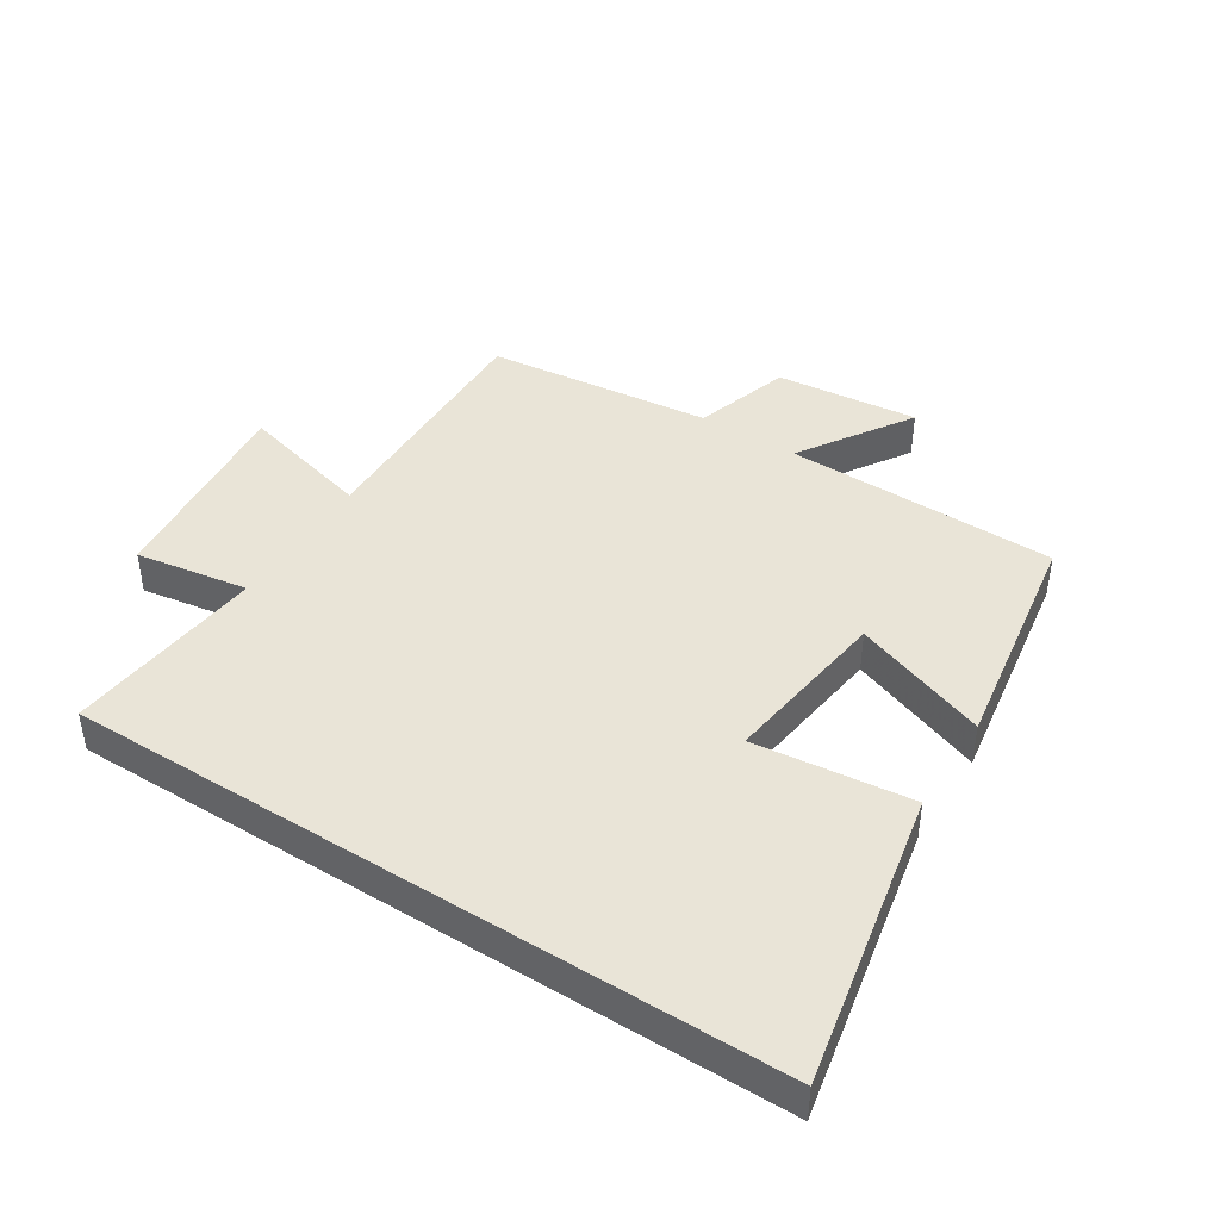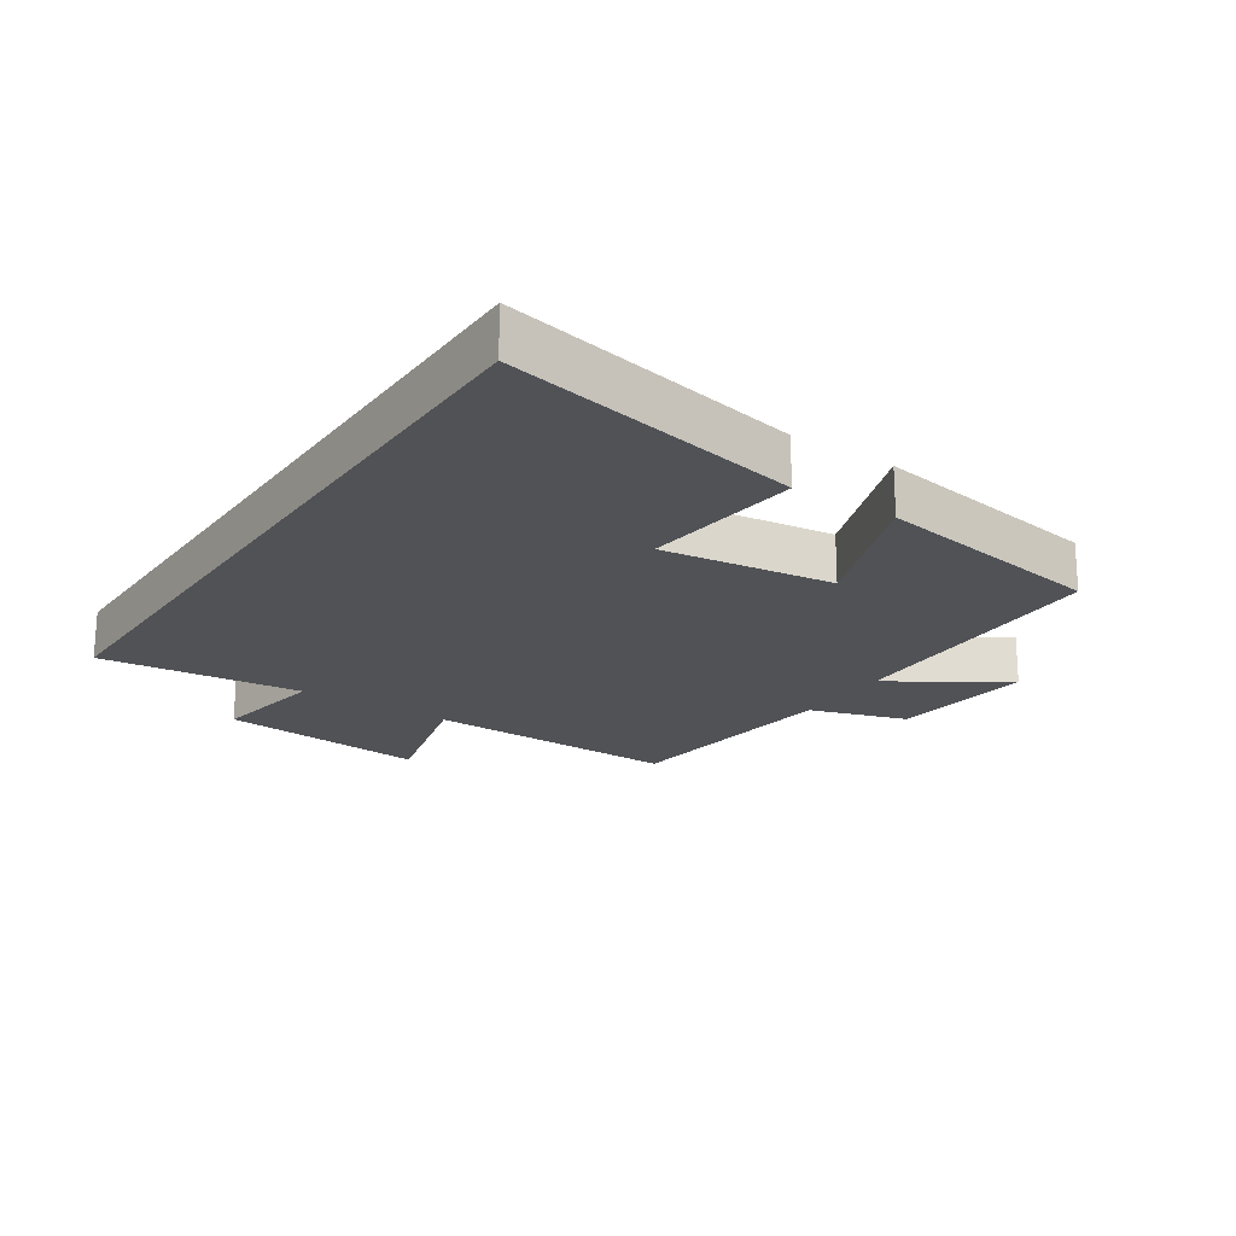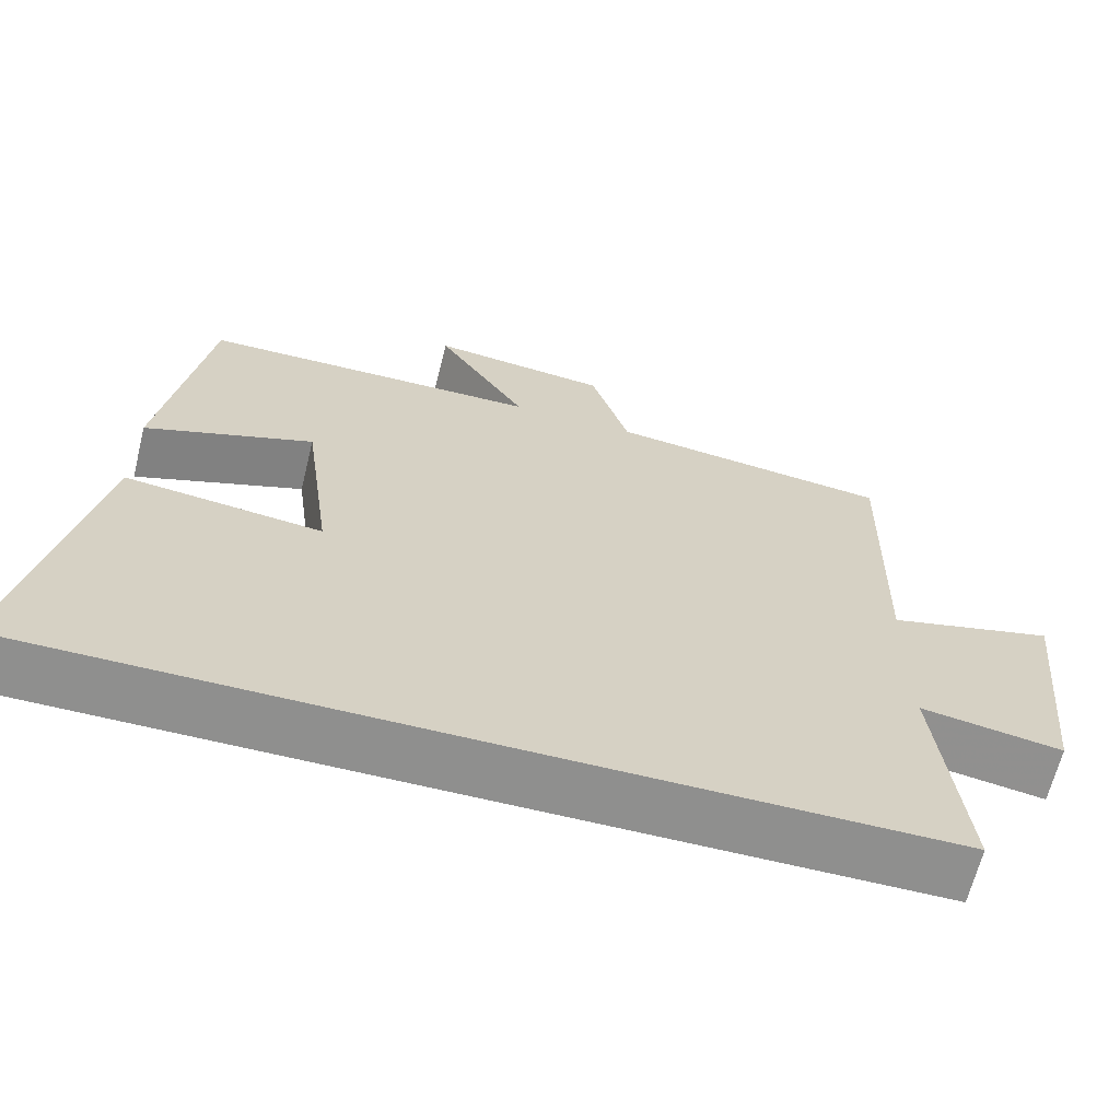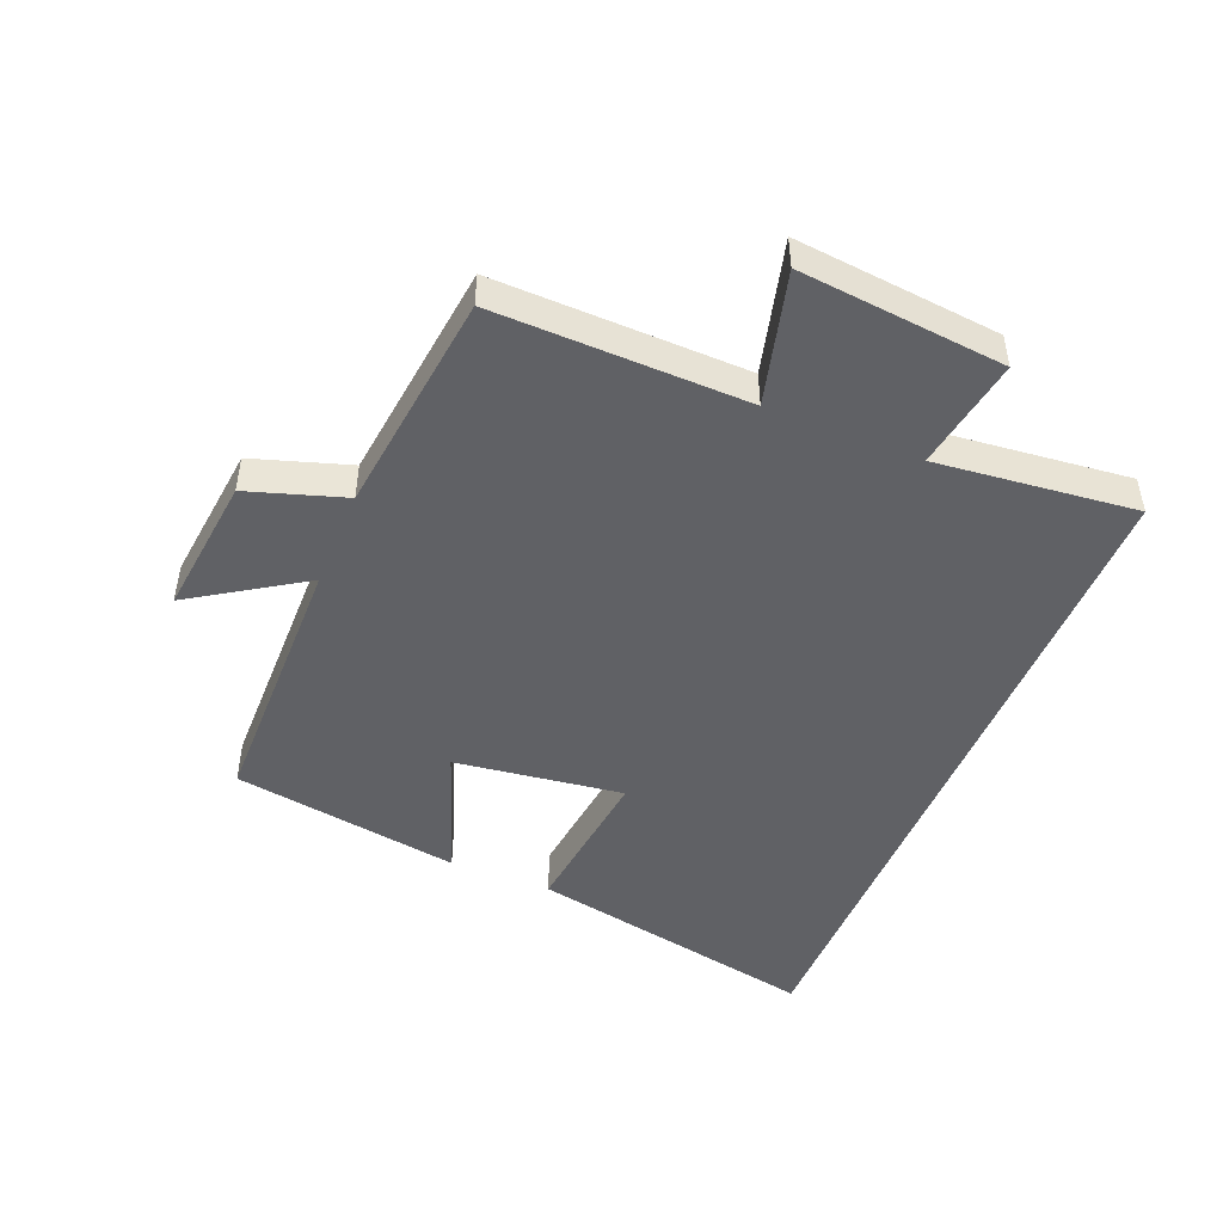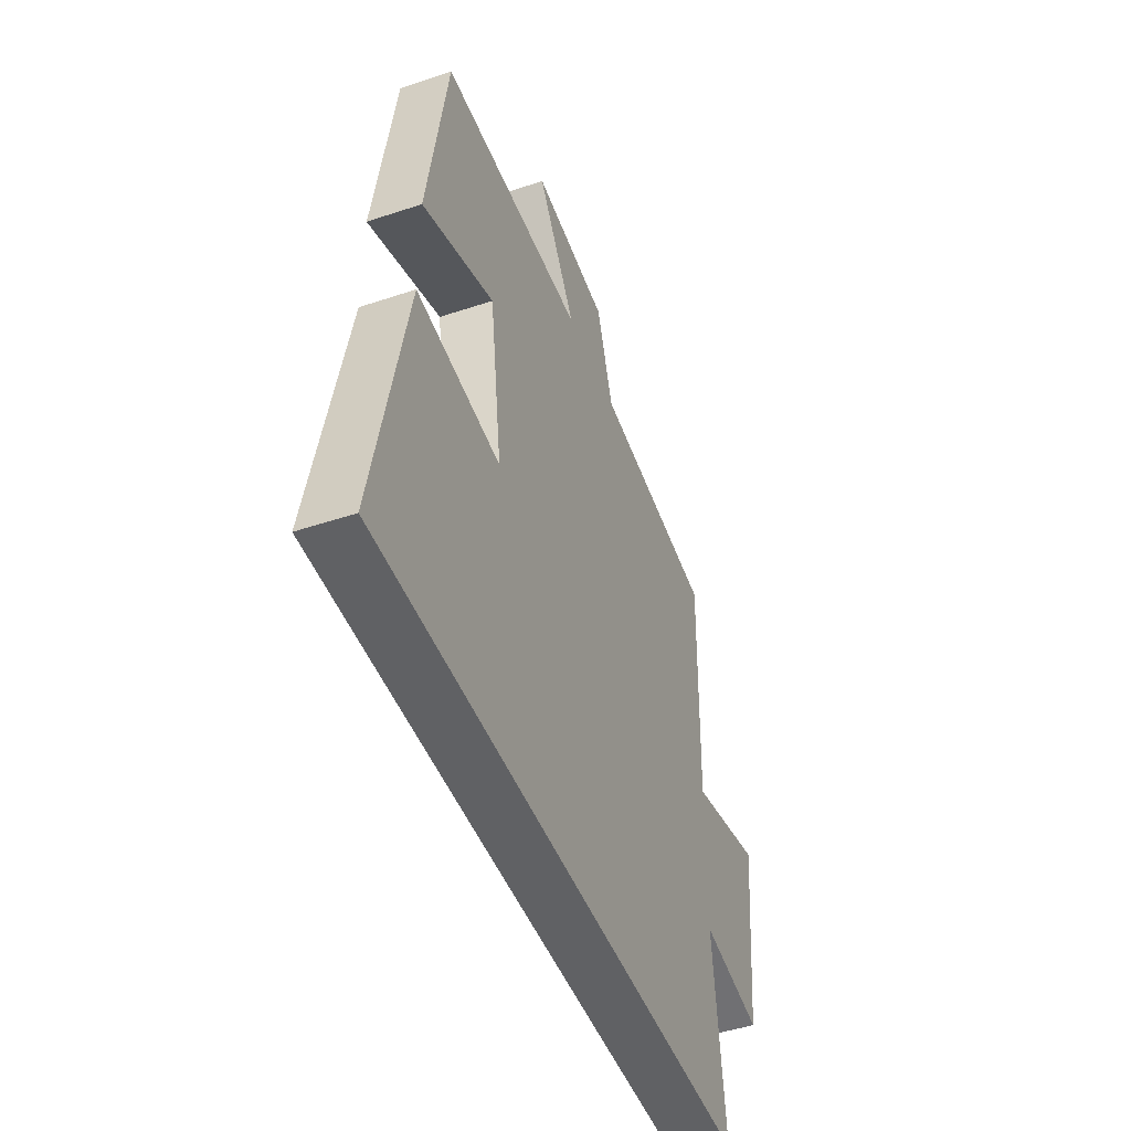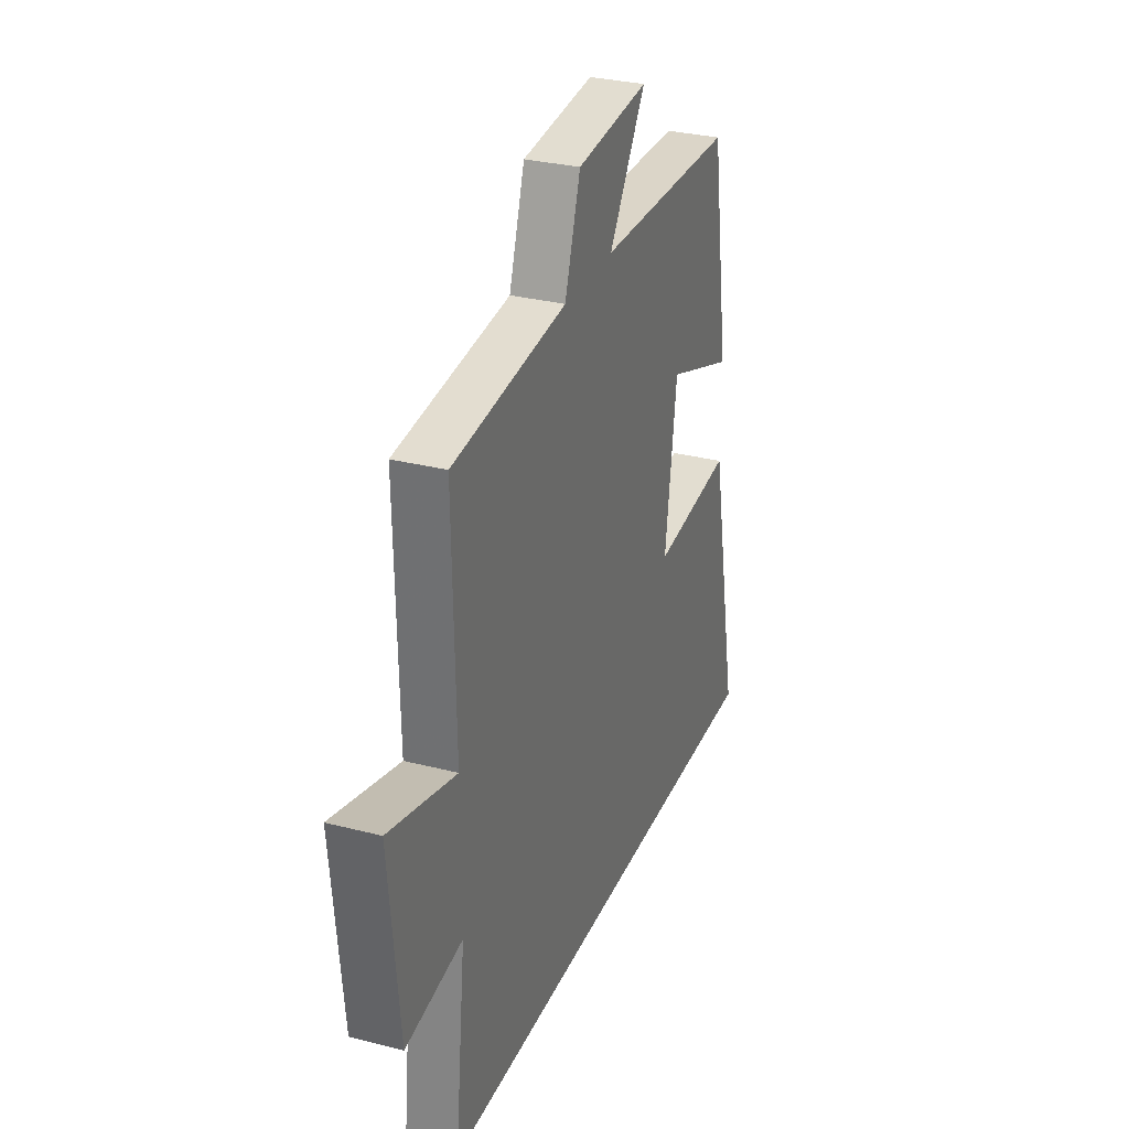
<metadata>
{"format":"obj","ext":"obj","renderer":"f3d","projection":"perspective","resolution":1024,"background":"white","views":[{"elev":43.2,"azim":-147.5,"up":"+Y"},{"elev":-20.8,"azim":-123.7,"up":"+Y"},{"elev":-65.1,"azim":-13.9,"up":"+Z"},{"elev":-47.4,"azim":67.7,"up":"+Y"},{"elev":-46.8,"azim":-69.2,"up":"+Z"},{"elev":30.3,"azim":110.5,"up":"+Z"}]}
</metadata>
<code>
v -0.593 0.07 -0.5
v -0.5 0.07 -0.033
v -0.25 0.07 -0.061
v -0.286 0.07 0.207
v -0.5 0.07 0.129
v -0.442 0.07 0.493
v -0.01 0.07 0.5
v -0.125 0.07 0.677
v 0.101 0.07 0.653
v 0.15 0.07 0.5
v 0.508 0.07 0.459
v 0.5 0.07 0.059
v 0.711 0.07 0.114
v 0.679 0.07 -0.212
v 0.5 0.07 -0.183
v 0.534 0.07 -0.5
v -0.593 0 -0.5
v -0.5 0 -0.033
v -0.25 0 -0.061
v -0.286 0 0.207
v -0.5 0 0.129
v -0.442 0 0.493
v -0.01 0 0.5
v -0.125 0 0.677
v 0.101 0 0.653
v 0.15 0 0.5
v 0.508 0 0.459
v 0.5 0 0.059
v 0.711 0 0.114
v 0.679 0 -0.212
v 0.5 0 -0.183
v 0.534 0 -0.5
f 15 16 1 2
f 12 13 14 15
f 10 11 12
f 10 12 15
f 7 8 9 10
f 4 5 6 7
f 3 4 7 10
f 15 2 3
f 3 10 15
f 18 17 32 31
f 31 30 29 28
f 28 27 26
f 31 28 26
f 26 25 24 23
f 23 22 21 20
f 26 23 20 19
f 19 18 31
f 31 26 19
f 1 17 18 2
f 2 18 19 3
f 3 19 20 4
f 4 20 21 5
f 5 21 22 6
f 6 22 23 7
f 7 23 24 8
f 8 24 25 9
f 9 25 26 10
f 10 26 27 11
f 11 27 28 12
f 12 28 29 13
f 13 29 30 14
f 14 30 31 15
f 15 31 32 16
f 16 32 17 1

</code>
